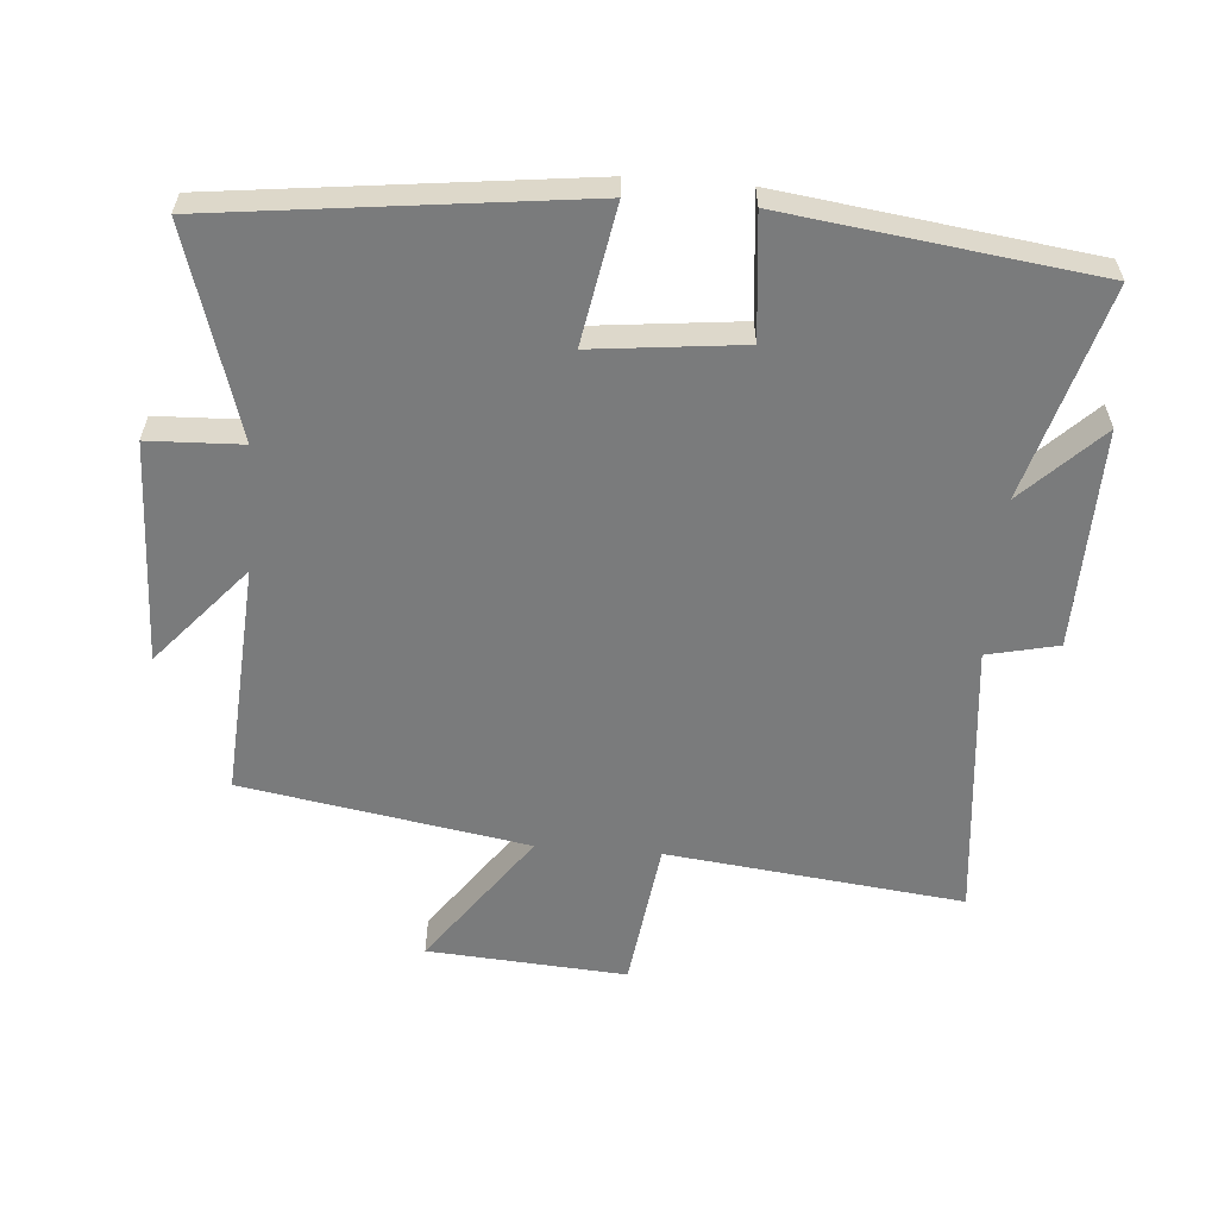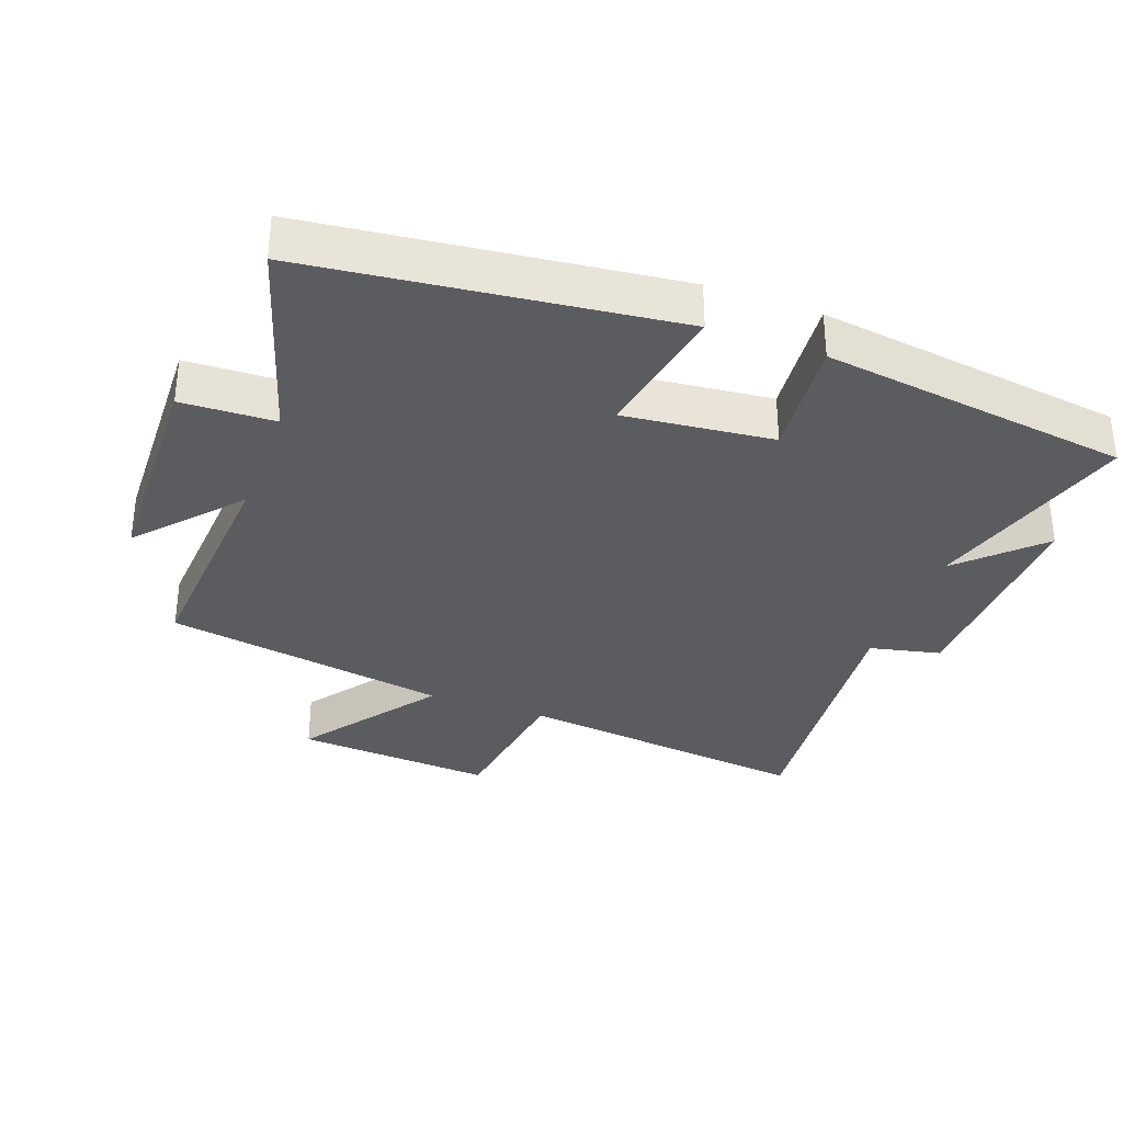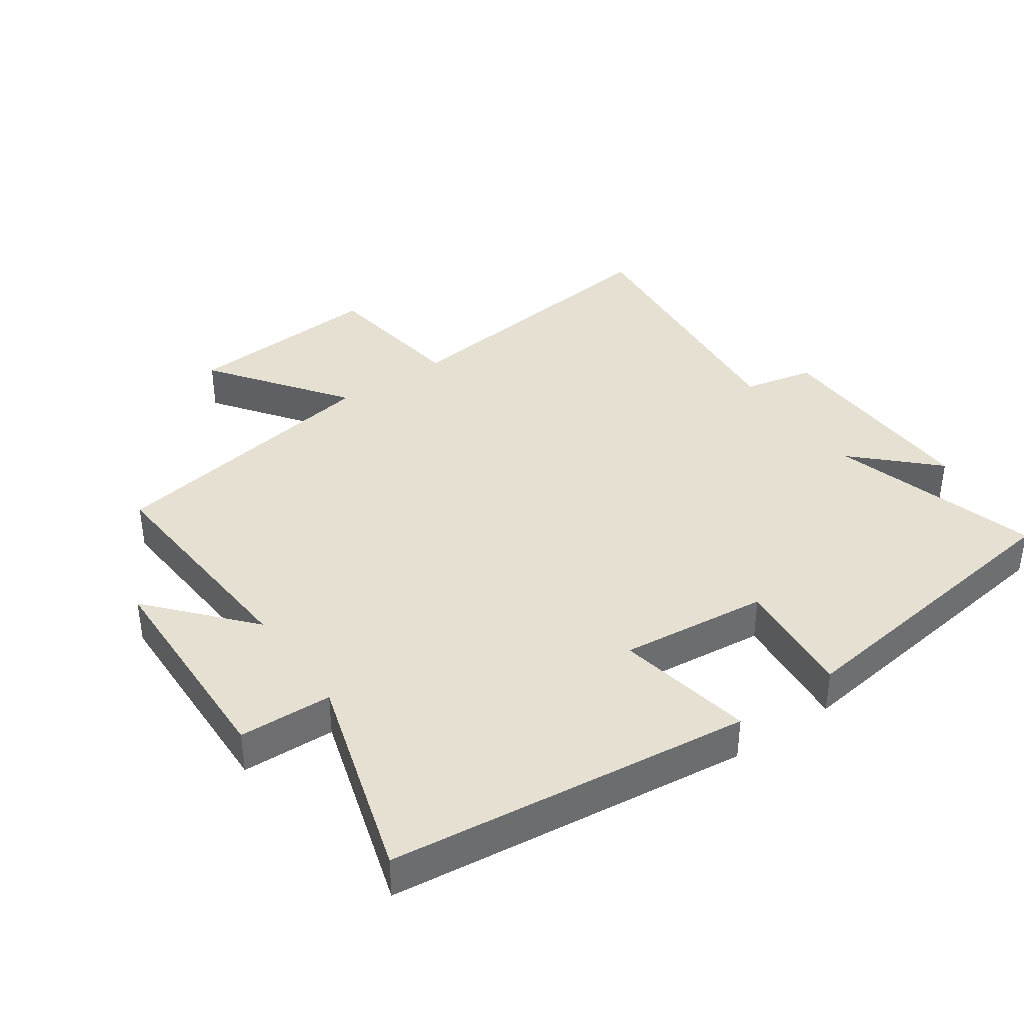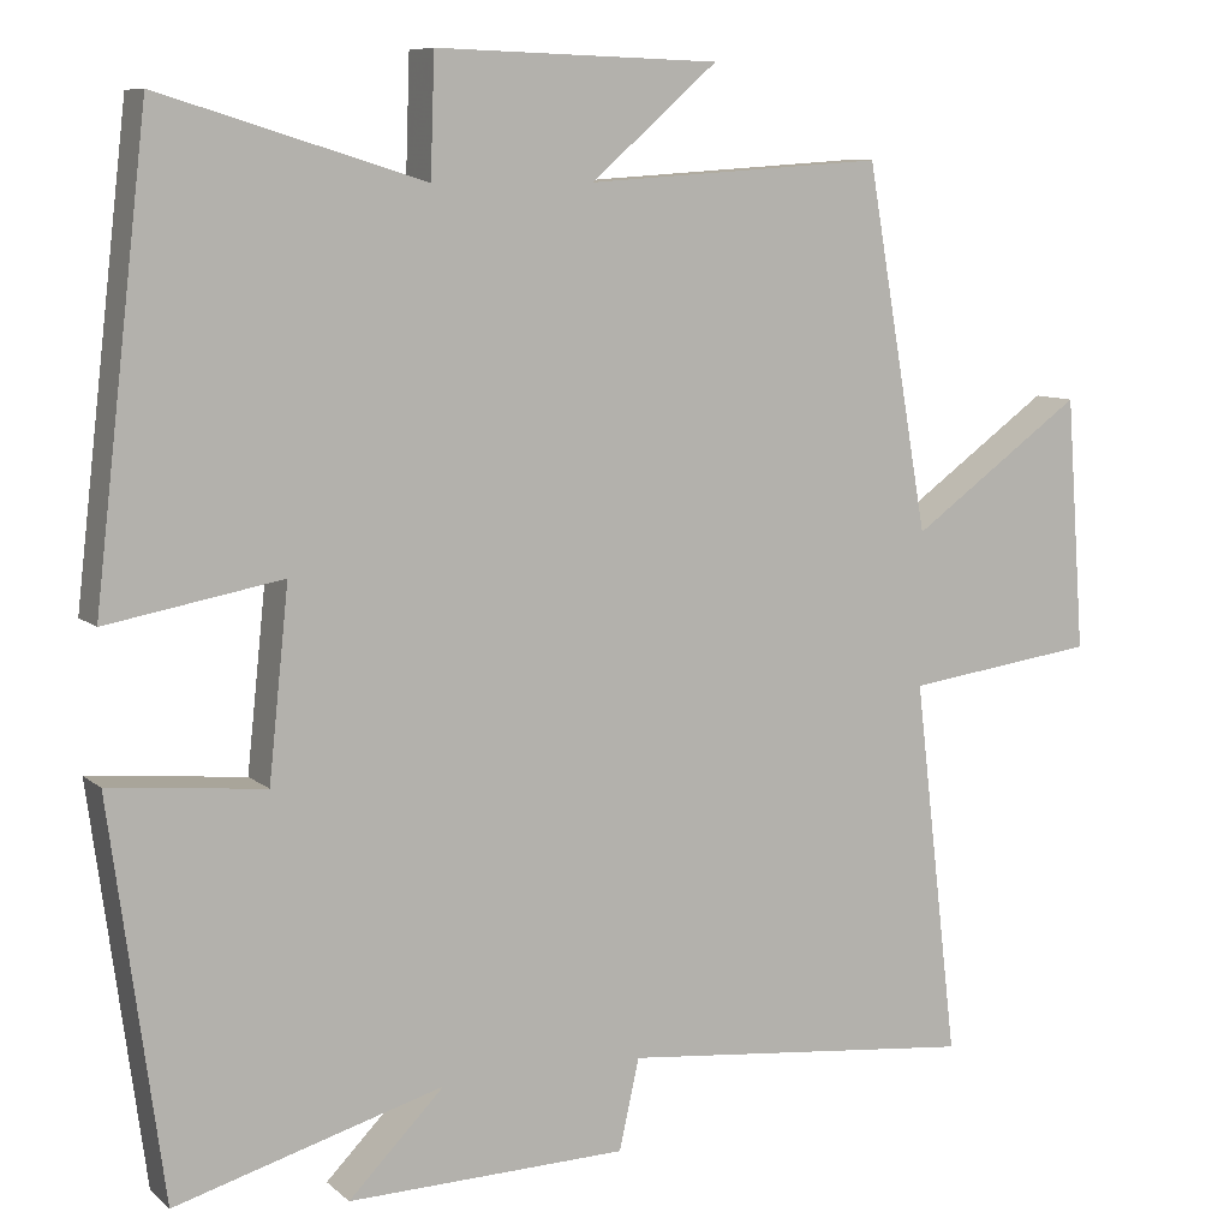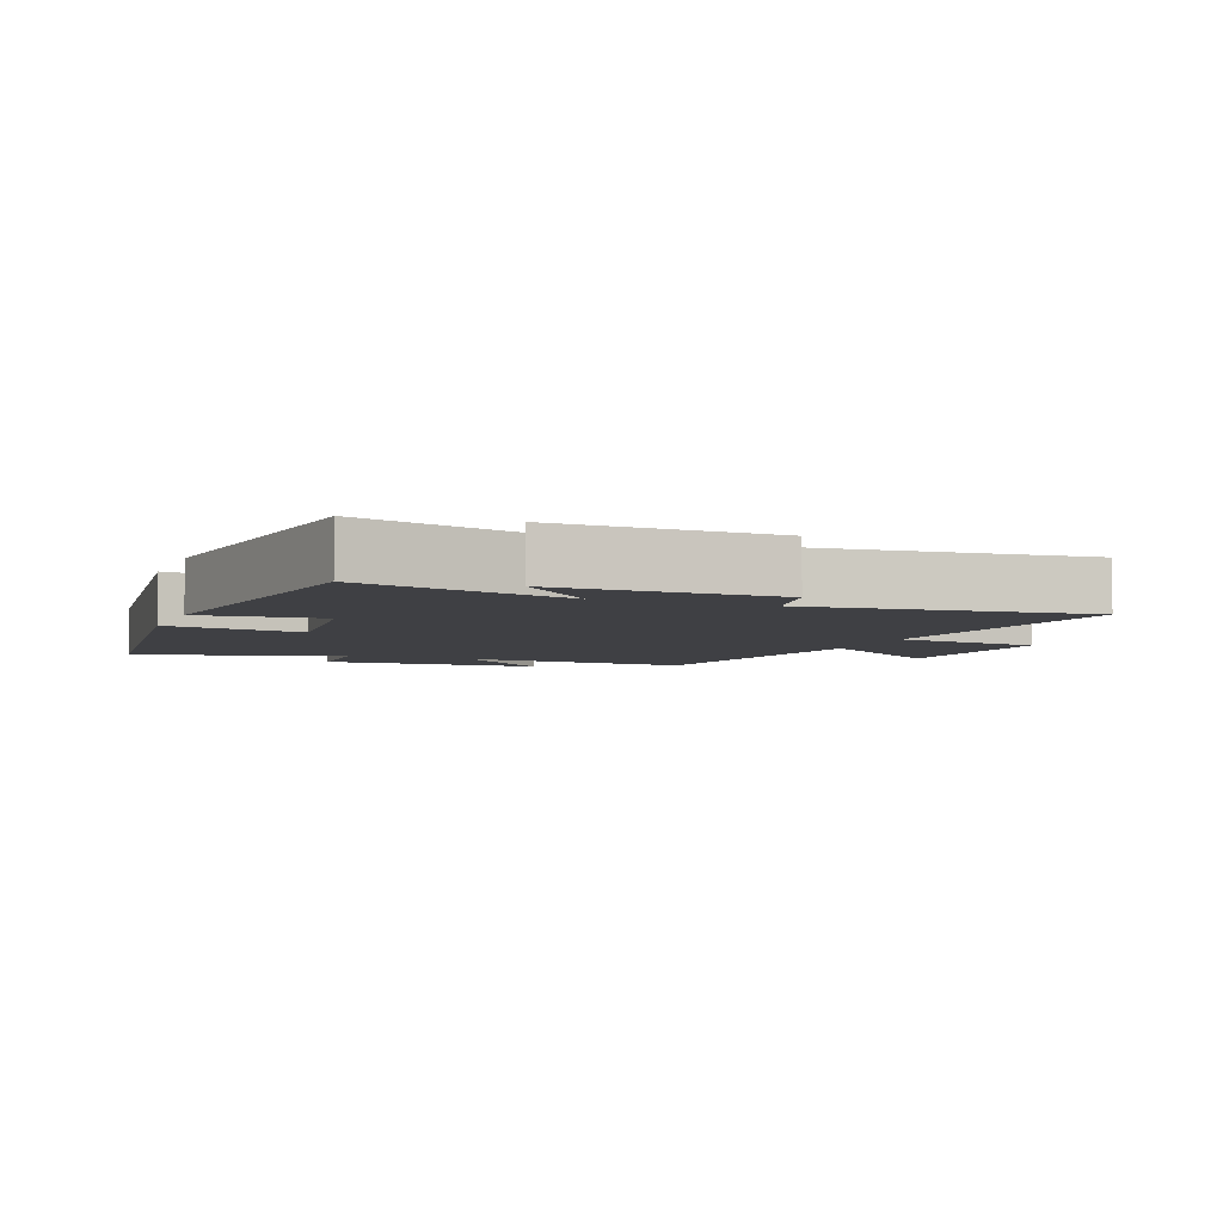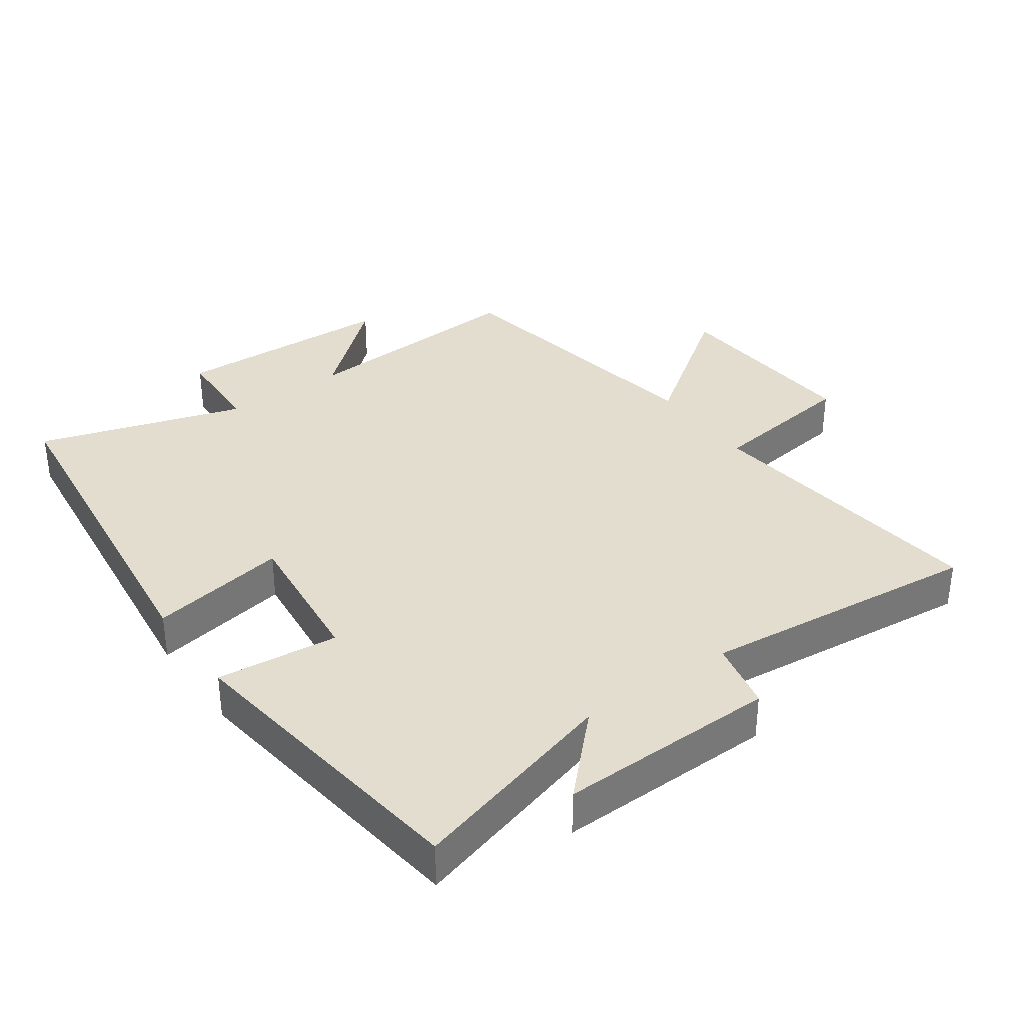
<metadata>
{"format":"obj","ext":"obj","renderer":"f3d","projection":"perspective","resolution":1024,"background":"white","views":[{"elev":-58.3,"azim":85.6,"up":"+Y"},{"elev":-33.6,"azim":69.8,"up":"+Y"},{"elev":38.5,"azim":55.0,"up":"+Y"},{"elev":8.6,"azim":153.9,"up":"+Z"},{"elev":-5.0,"azim":158.7,"up":"+Y"},{"elev":34.8,"azim":144.7,"up":"+Y"}]}
</metadata>
<code>
v -0.553 0.07 -0.543
v -0.5 0.07 -0.093
v -0.728 0.07 -0.062
v -0.706 0.07 0.24
v -0.5 0.07 0.091
v -0.425 0.07 0.524
v -0.07 0.07 0.5
v -0.221 0.07 0.632
v 0.117 0.07 0.642
v 0.122 0.07 0.5
v 0.436 0.07 0.596
v 0.5 0.07 0.046
v 0.291 0.07 0.084
v 0.315 0.07 -0.142
v 0.5 0.07 -0.124
v 0.437 0.07 -0.592
v 0.117 0.07 -0.5
v 0.231 0.07 -0.616
v -0.103 0.07 -0.608
v -0.127 0.07 -0.5
v -0.553 0 -0.543
v -0.5 0 -0.093
v -0.728 0 -0.062
v -0.706 0 0.24
v -0.5 0 0.091
v -0.425 0 0.524
v -0.07 0 0.5
v -0.221 0 0.632
v 0.117 0 0.642
v 0.122 0 0.5
v 0.436 0 0.596
v 0.5 0 0.046
v 0.291 0 0.084
v 0.315 0 -0.142
v 0.5 0 -0.124
v 0.437 0 -0.592
v 0.117 0 -0.5
v 0.231 0 -0.616
v -0.103 0 -0.608
v -0.127 0 -0.5
f 17 18 19 20
f 14 15 16 17
f 13 14 17 20
f 10 11 12 13
f 20 1 2
f 13 20 2
f 10 13 2
f 7 8 9 10
f 5 6 7
f 5 7 10 2
f 2 3 4 5
f 40 39 38 37
f 37 36 35 34
f 40 37 34 33
f 33 32 31 30
f 22 21 40
f 22 40 33
f 22 33 30
f 30 29 28 27
f 27 26 25
f 22 30 27 25
f 25 24 23 22
f 1 21 22 2
f 2 22 23 3
f 3 23 24 4
f 4 24 25 5
f 5 25 26 6
f 6 26 27 7
f 7 27 28 8
f 8 28 29 9
f 9 29 30 10
f 10 30 31 11
f 11 31 32 12
f 12 32 33 13
f 13 33 34 14
f 14 34 35 15
f 15 35 36 16
f 16 36 37 17
f 17 37 38 18
f 18 38 39 19
f 19 39 40 20
f 20 40 21 1

</code>
